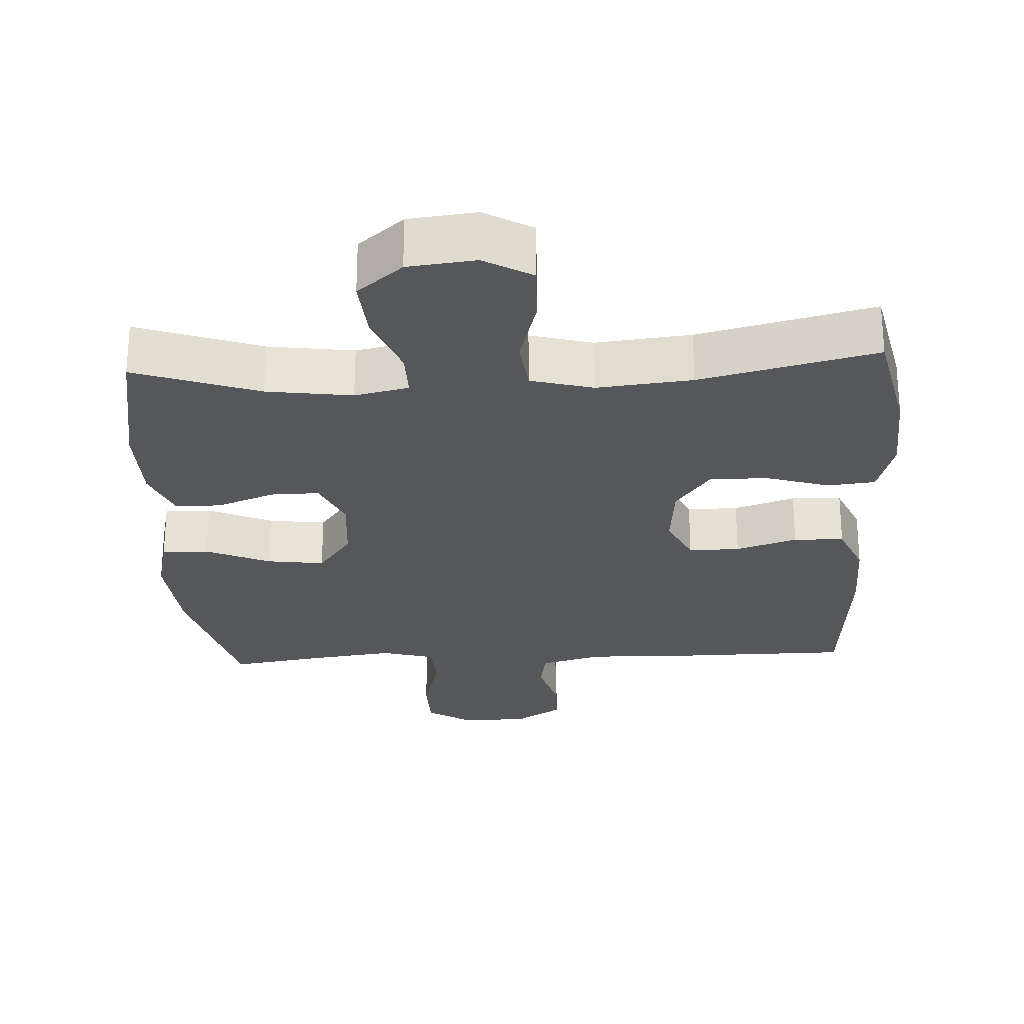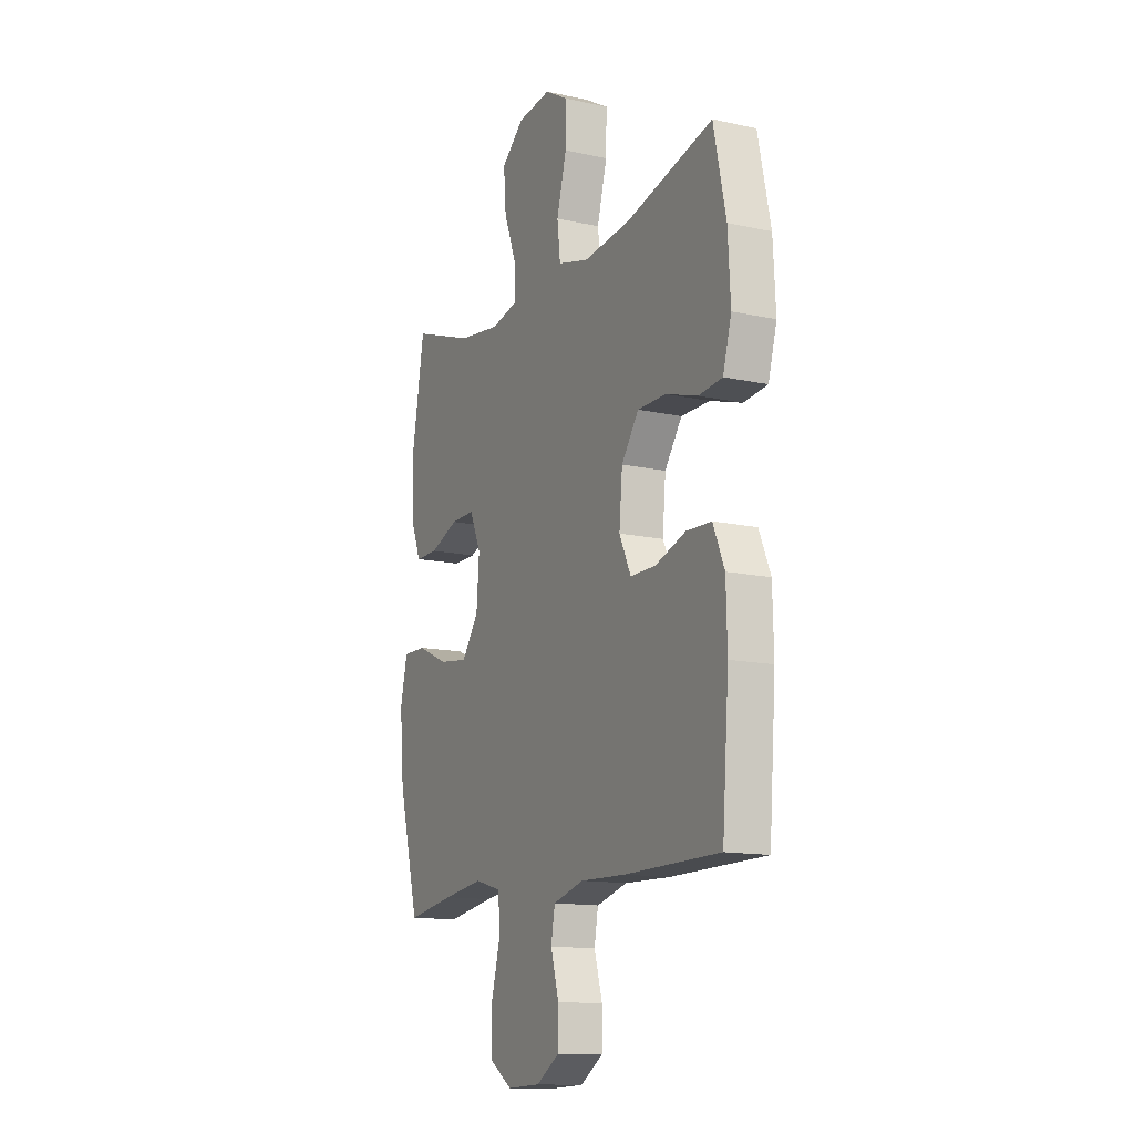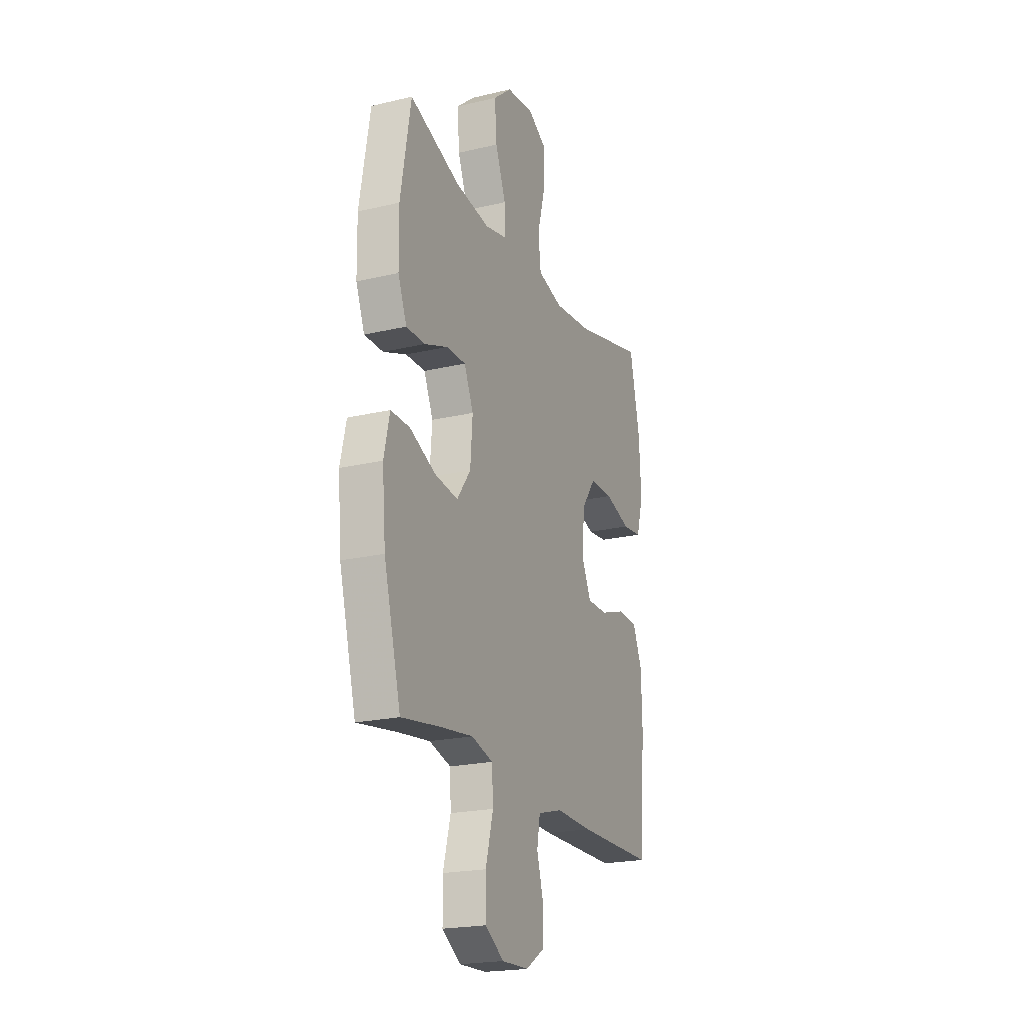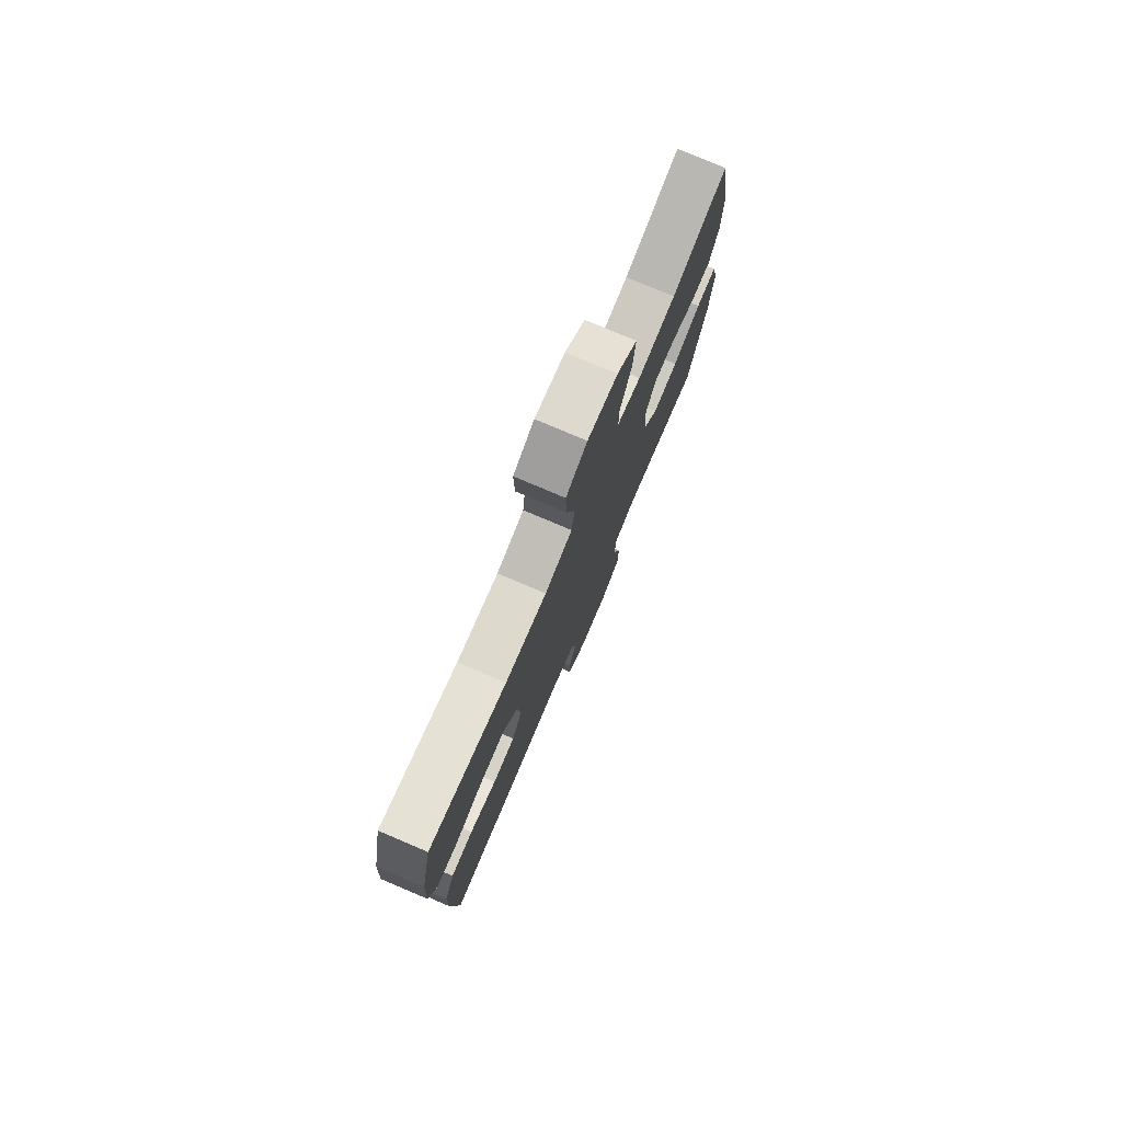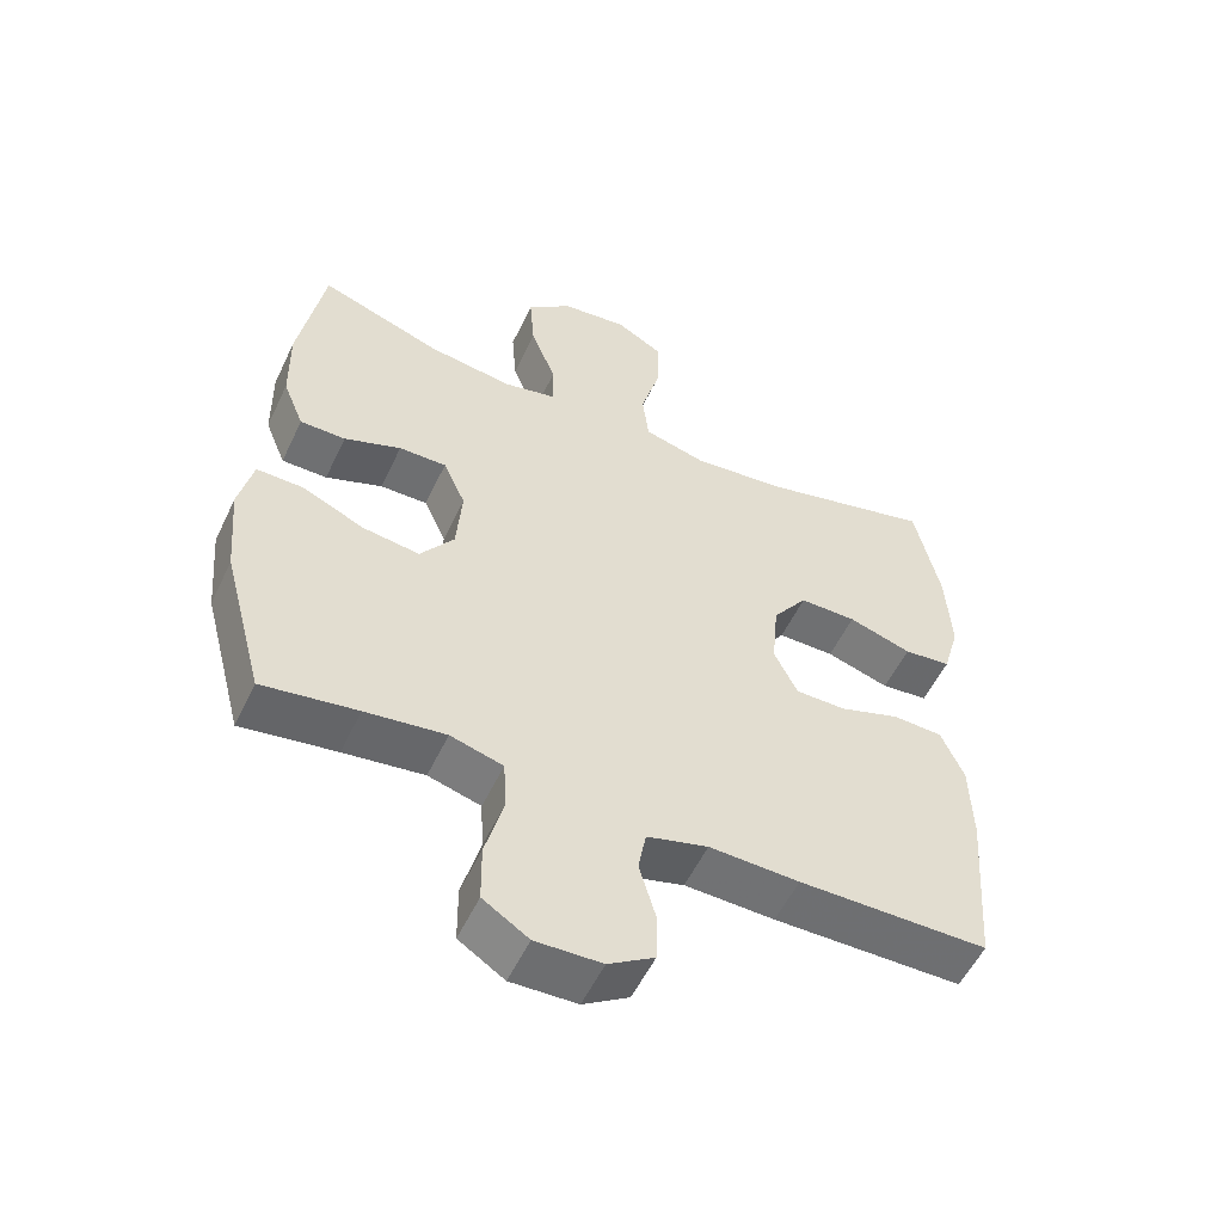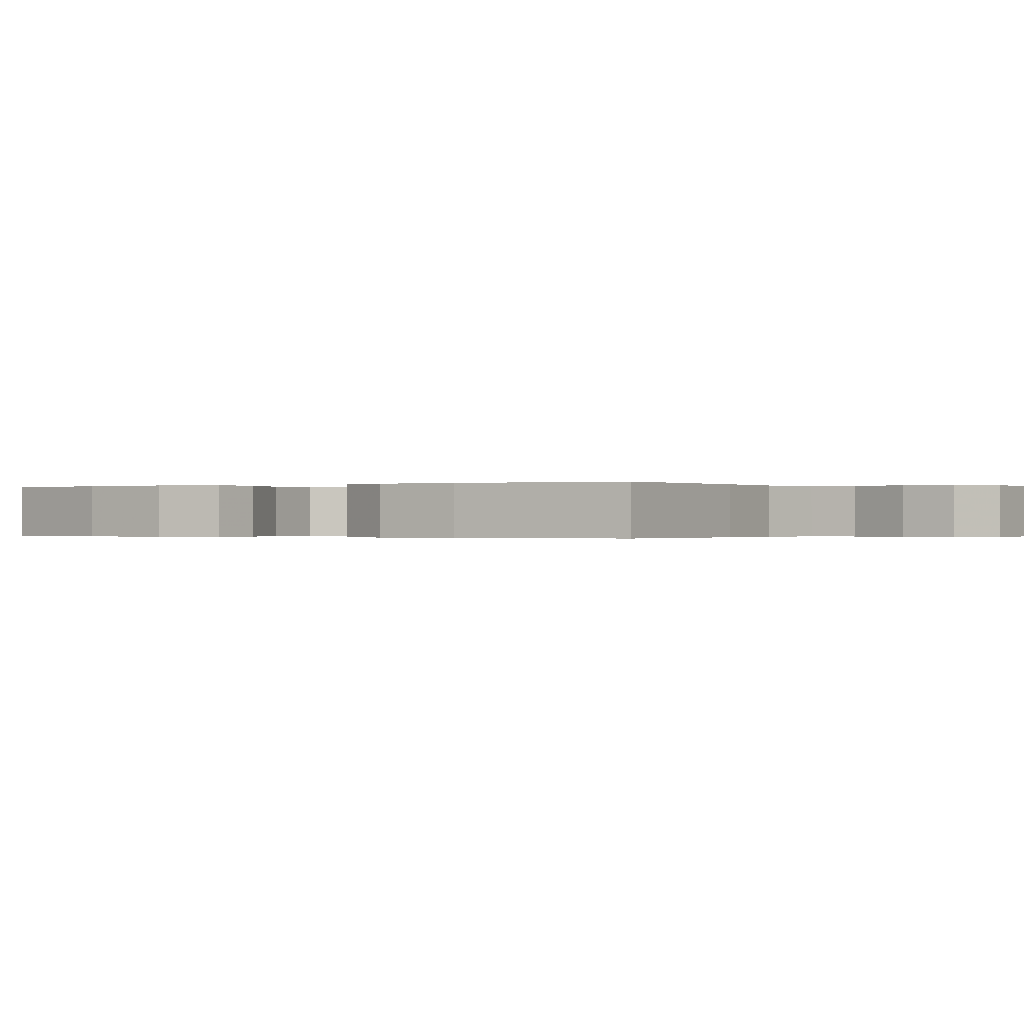
<metadata>
{"format":"obj","ext":"obj","renderer":"f3d","projection":"perspective","resolution":1024,"background":"white","views":[{"elev":-26.4,"azim":3.0,"up":"+Y"},{"elev":-13.5,"azim":63.5,"up":"+Z"},{"elev":-21.3,"azim":-67.2,"up":"+Z"},{"elev":78.0,"azim":113.0,"up":"+Z"},{"elev":-54.8,"azim":-25.1,"up":"+Z"},{"elev":-0.2,"azim":121.5,"up":"+Y"}]}
</metadata>
<code>
v 0.5 0.07 -0.5
v 0.231 0.07 -0.502
v 0.103 0.07 -0.498
v 0.016 0.07 -0.522
v 0.005 0.07 -0.583
v 0.028 0.07 -0.663
v 0.027 0.07 -0.735
v -0.038 0.07 -0.776
v -0.132 0.07 -0.779
v -0.197 0.07 -0.737
v -0.198 0.07 -0.654
v -0.172 0.07 -0.557
v -0.176 0.07 -0.485
v -0.251 0.07 -0.464
v -0.365 0.07 -0.479
v -0.5 0.07 -0.5
v -0.559 0.07 -0.278
v -0.571 0.07 -0.141
v -0.551 0.07 -0.054
v -0.485 0.07 -0.055
v -0.395 0.07 -0.095
v -0.314 0.07 -0.106
v -0.266 0.07 -0.04
v -0.258 0.07 0.061
v -0.29 0.07 0.133
v -0.358 0.07 0.132
v -0.439 0.07 0.101
v -0.504 0.07 0.101
v -0.534 0.07 0.176
v -0.536 0.07 0.294
v -0.5 0.07 0.5
v -0.325 0.07 0.438
v -0.205 0.07 0.421
v -0.129 0.07 0.438
v -0.13 0.07 0.505
v -0.166 0.07 0.598
v -0.173 0.07 0.686
v -0.109 0.07 0.74
v -0.014 0.07 0.751
v 0.053 0.07 0.712
v 0.051 0.07 0.627
v 0.023 0.07 0.525
v 0.032 0.07 0.449
v 0.12 0.07 0.425
v 0.253 0.07 0.439
v 0.5 0.07 0.5
v 0.535 0.07 0.337
v 0.542 0.07 0.21
v 0.518 0.07 0.126
v 0.451 0.07 0.119
v 0.361 0.07 0.147
v 0.28 0.07 0.147
v 0.231 0.07 0.079
v 0.222 0.07 -0.02
v 0.255 0.07 -0.089
v 0.327 0.07 -0.089
v 0.413 0.07 -0.06
v 0.484 0.07 -0.063
v 0.516 0.07 -0.138
v 0.519 0.07 -0.255
v 0.5 0 -0.5
v 0.231 0 -0.502
v 0.103 0 -0.498
v 0.016 0 -0.522
v 0.005 0 -0.583
v 0.028 0 -0.663
v 0.027 0 -0.735
v -0.038 0 -0.776
v -0.132 0 -0.779
v -0.197 0 -0.737
v -0.198 0 -0.654
v -0.172 0 -0.557
v -0.176 0 -0.485
v -0.251 0 -0.464
v -0.365 0 -0.479
v -0.5 0 -0.5
v -0.559 0 -0.278
v -0.571 0 -0.141
v -0.551 0 -0.054
v -0.485 0 -0.055
v -0.395 0 -0.095
v -0.314 0 -0.106
v -0.266 0 -0.04
v -0.258 0 0.061
v -0.29 0 0.133
v -0.358 0 0.132
v -0.439 0 0.101
v -0.504 0 0.101
v -0.534 0 0.176
v -0.536 0 0.294
v -0.5 0 0.5
v -0.325 0 0.438
v -0.205 0 0.421
v -0.129 0 0.438
v -0.13 0 0.505
v -0.166 0 0.598
v -0.173 0 0.686
v -0.109 0 0.74
v -0.014 0 0.751
v 0.053 0 0.712
v 0.051 0 0.627
v 0.023 0 0.525
v 0.032 0 0.449
v 0.12 0 0.425
v 0.253 0 0.439
v 0.5 0 0.5
v 0.535 0 0.337
v 0.542 0 0.21
v 0.518 0 0.126
v 0.451 0 0.119
v 0.361 0 0.147
v 0.28 0 0.147
v 0.231 0 0.079
v 0.222 0 -0.02
v 0.255 0 -0.089
v 0.327 0 -0.089
v 0.413 0 -0.06
v 0.484 0 -0.063
v 0.516 0 -0.138
v 0.519 0 -0.255
f 56 57 58 59
f 55 56 59 60
f 48 49 50 51
f 48 51 52
f 45 46 47 48
f 44 45 48 52
f 43 44 52 53
f 39 40 41 42
f 39 42 43
f 38 39 43
f 35 36 37 38
f 34 35 38 43
f 33 34 43 53
f 29 30 31 32
f 26 27 28 29
f 25 26 29 32
f 24 25 32 33
f 18 19 20 21
f 18 21 22
f 15 16 17 18
f 14 15 18 22
f 13 14 22 23
f 9 10 11 12
f 9 12 13
f 8 9 13
f 5 6 7 8
f 4 5 8 13
f 3 4 13 23
f 55 60 1 2
f 54 55 2 3
f 24 33 53 54
f 3 23 24 54
f 119 118 117 116
f 120 119 116 115
f 111 110 109 108
f 112 111 108
f 108 107 106 105
f 112 108 105 104
f 113 112 104 103
f 102 101 100 99
f 103 102 99
f 103 99 98
f 98 97 96 95
f 103 98 95 94
f 113 103 94 93
f 92 91 90 89
f 89 88 87 86
f 92 89 86 85
f 93 92 85 84
f 81 80 79 78
f 82 81 78
f 78 77 76 75
f 82 78 75 74
f 83 82 74 73
f 72 71 70 69
f 73 72 69
f 73 69 68
f 68 67 66 65
f 73 68 65 64
f 83 73 64 63
f 62 61 120 115
f 63 62 115 114
f 114 113 93 84
f 114 84 83 63
f 1 61 62 2
f 2 62 63 3
f 3 63 64 4
f 4 64 65 5
f 5 65 66 6
f 6 66 67 7
f 7 67 68 8
f 8 68 69 9
f 9 69 70 10
f 10 70 71 11
f 11 71 72 12
f 12 72 73 13
f 13 73 74 14
f 14 74 75 15
f 15 75 76 16
f 16 76 77 17
f 17 77 78 18
f 18 78 79 19
f 19 79 80 20
f 20 80 81 21
f 21 81 82 22
f 22 82 83 23
f 23 83 84 24
f 24 84 85 25
f 25 85 86 26
f 26 86 87 27
f 27 87 88 28
f 28 88 89 29
f 29 89 90 30
f 30 90 91 31
f 31 91 92 32
f 32 92 93 33
f 33 93 94 34
f 34 94 95 35
f 35 95 96 36
f 36 96 97 37
f 37 97 98 38
f 38 98 99 39
f 39 99 100 40
f 40 100 101 41
f 41 101 102 42
f 42 102 103 43
f 43 103 104 44
f 44 104 105 45
f 45 105 106 46
f 46 106 107 47
f 47 107 108 48
f 48 108 109 49
f 49 109 110 50
f 50 110 111 51
f 51 111 112 52
f 52 112 113 53
f 53 113 114 54
f 54 114 115 55
f 55 115 116 56
f 56 116 117 57
f 57 117 118 58
f 58 118 119 59
f 59 119 120 60
f 60 120 61 1

</code>
